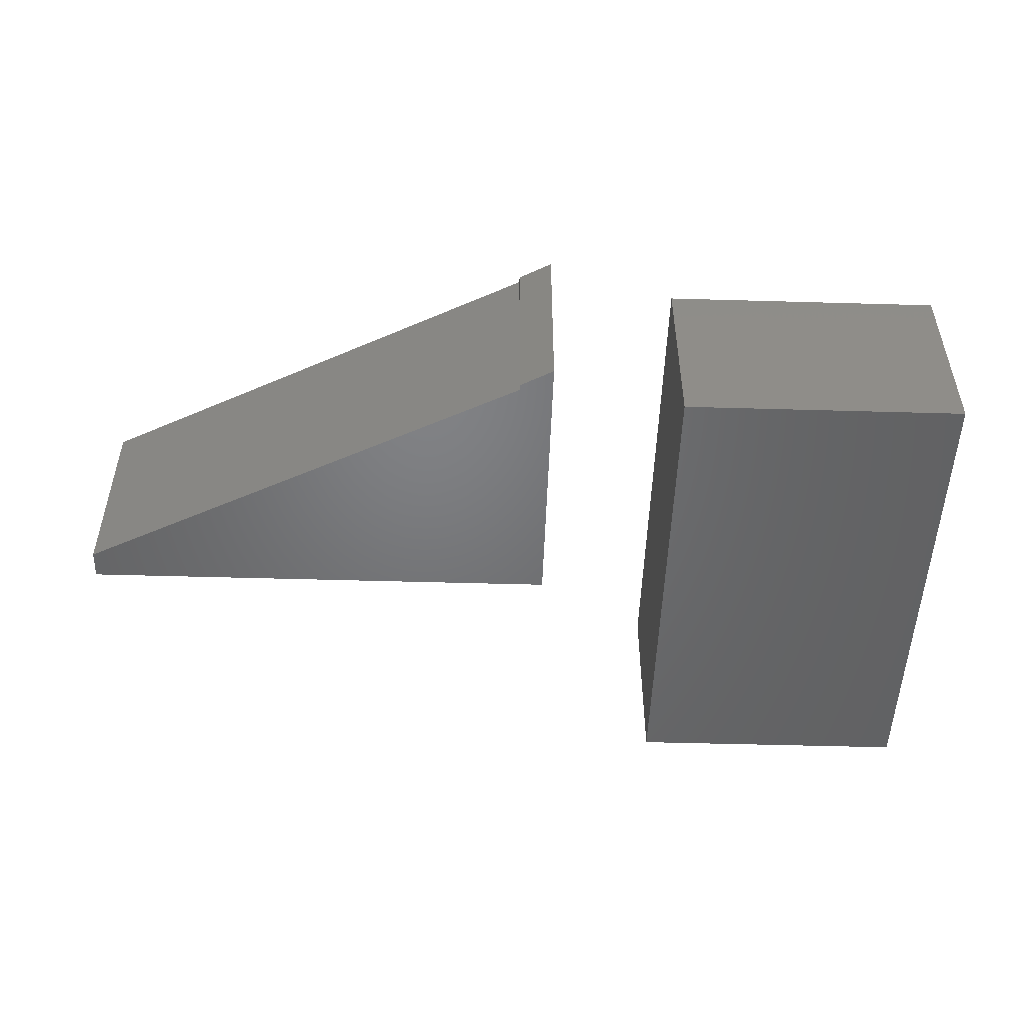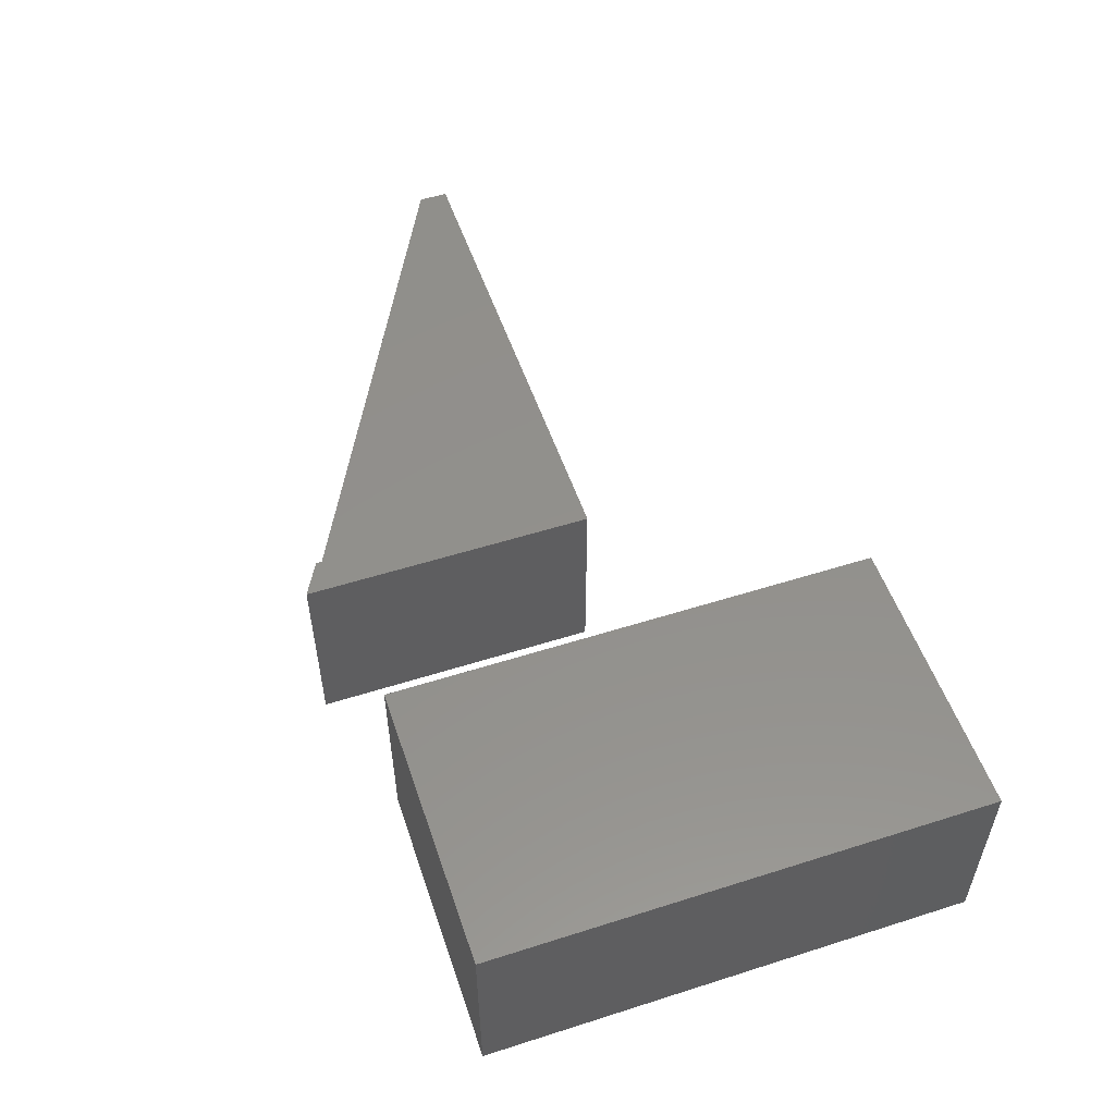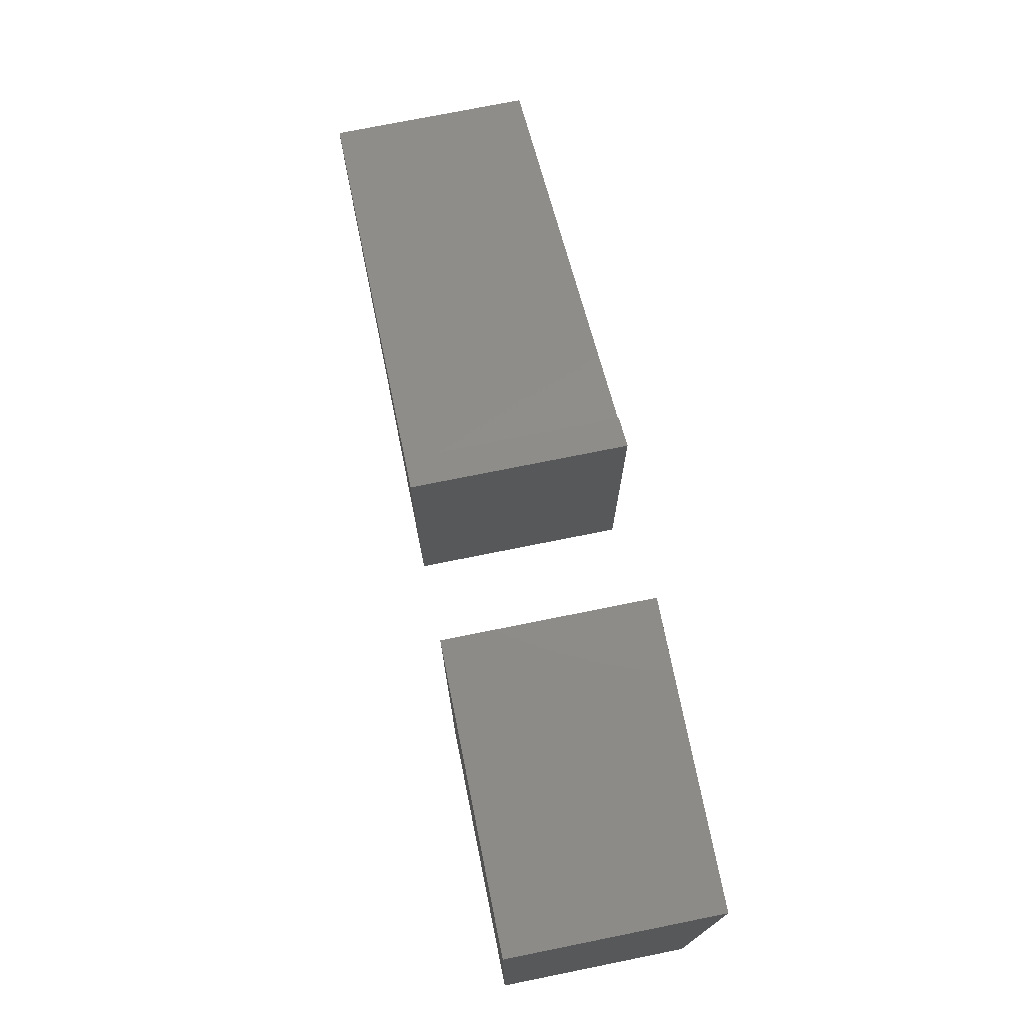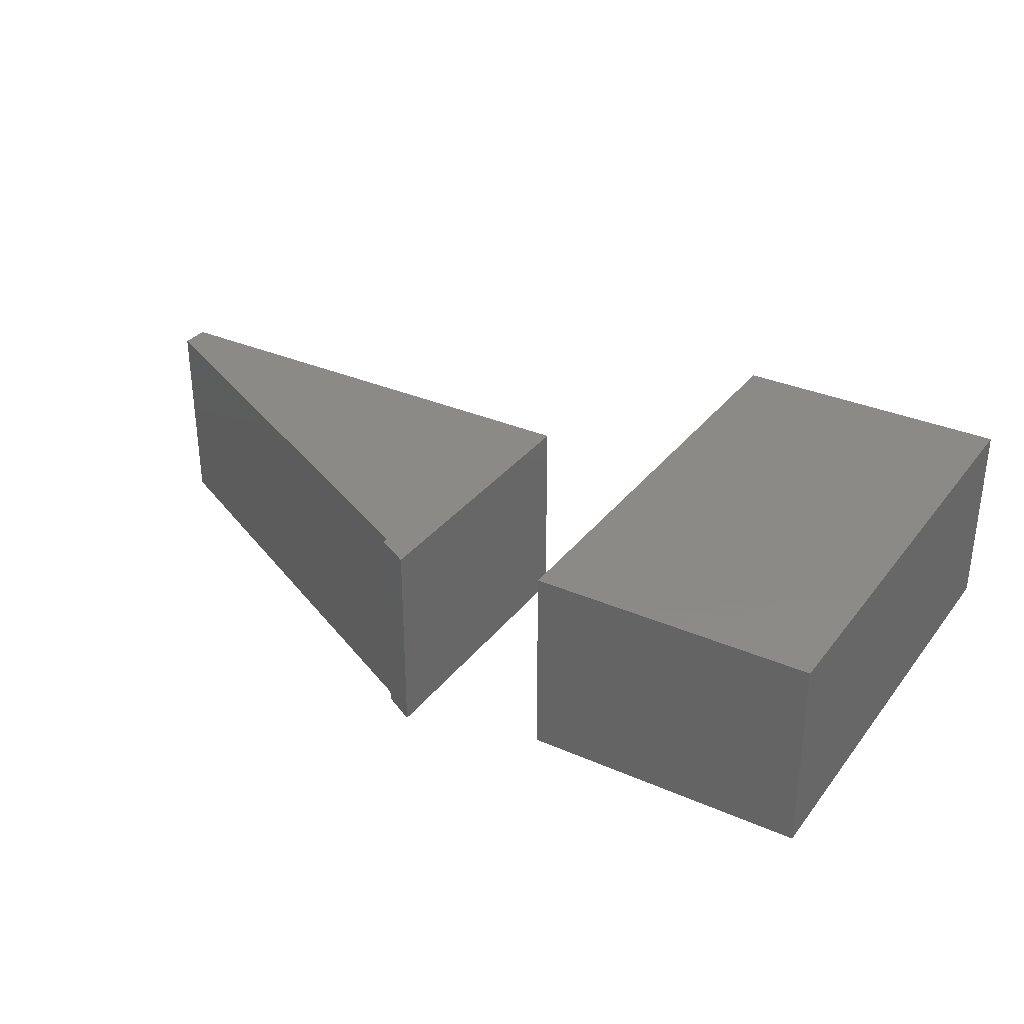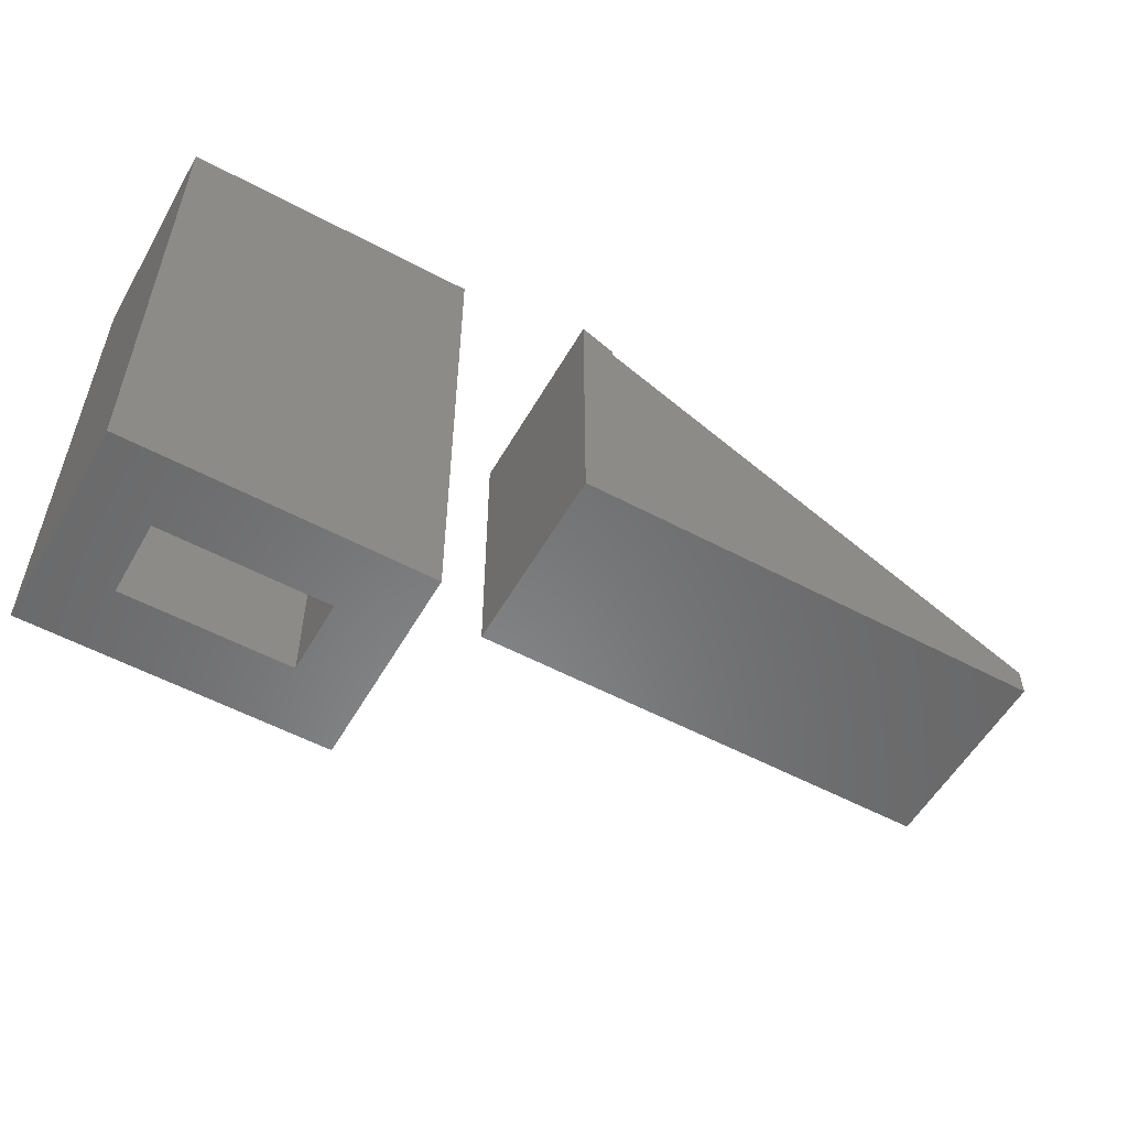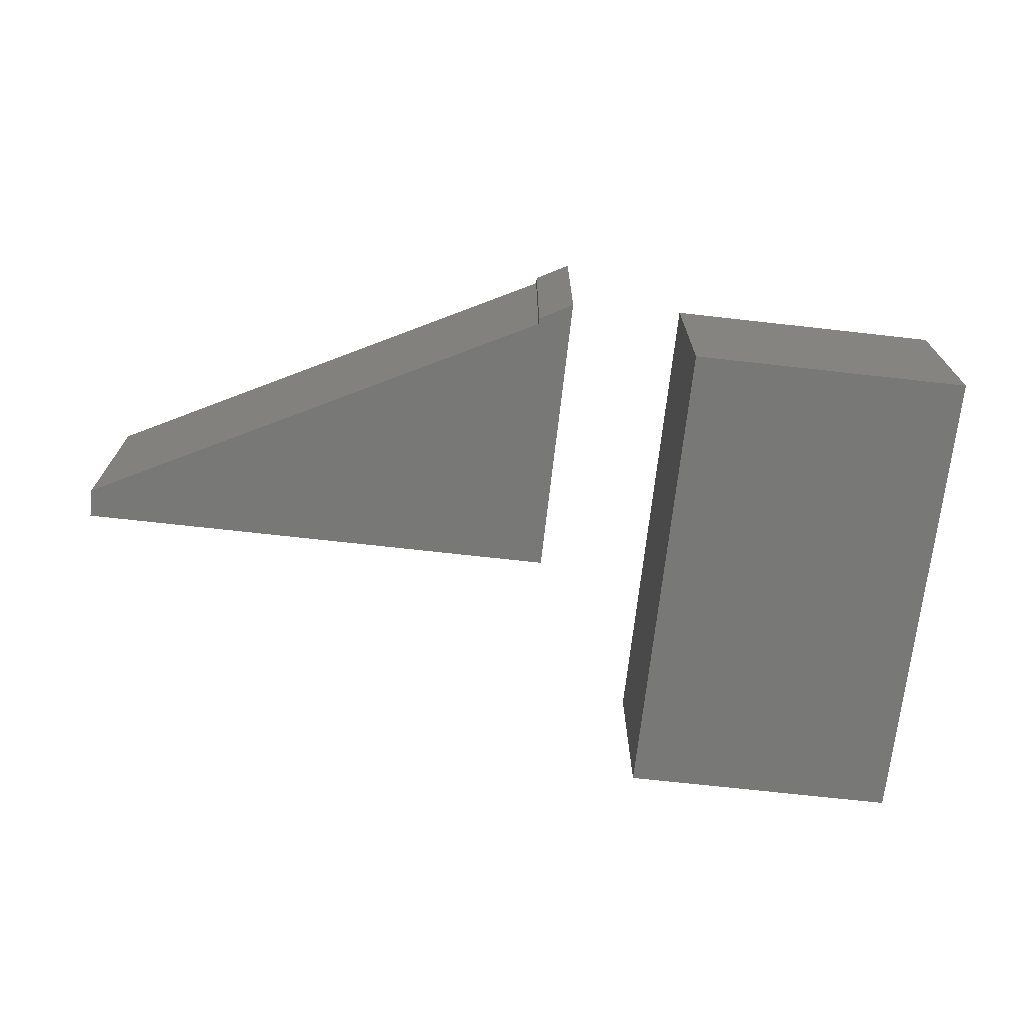
<metadata>
{"format":"stl","ext":"stl","renderer":"f3d","projection":"perspective","resolution":1024,"background":"white","views":[{"elev":-50.2,"azim":-1.8,"up":"+Y"},{"elev":53.7,"azim":71.3,"up":"+Y"},{"elev":74.2,"azim":78.6,"up":"+Z"},{"elev":32.4,"azim":31.3,"up":"+Y"},{"elev":-55.1,"azim":150.6,"up":"+Z"},{"elev":-70.7,"azim":-6.4,"up":"+Y"}]}
</metadata>
<code>
# stl→obj: 30 verts, 52 faces
v -0.75 -0.1953 0
v -0.75 0 0
v -0.7359 -0.1953 -8.611e-19
v -0.7359 1.561e-18 -8.611e-19
v -0.2721 -0.1953 -1.994e-18
v -0.2721 5.306e-17 -1.994e-18
v -0.2721 -0.1953 0.2812
v -0.3047 -0.1953 0.2635
v -0.3047 -0.1953 0.2578
v -0.75 -0.1953 0.02813
v -0.3047 4.944e-17 0.2578
v -0.3047 4.944e-17 0.2635
v -0.2721 5.306e-17 0.2812
v -0.75 3.273e-33 0.02813
v 0.1398 -0.1953 -0.2422
v 0.0773 -0.1328 -0.2422
v 0.1398 1.557e-17 -0.2422
v 0.0773 -0.0625 -0.2422
v -0.1406 0 -0.2422
v -0.07812 -0.0625 -0.2422
v -0.1406 -0.1953 -0.2422
v -0.07812 -0.1328 -0.2422
v 0.0773 -0.1328 0.1797
v 0.0773 -0.0625 0.1797
v -0.07812 -0.1328 0.1797
v -0.07812 -0.0625 0.1797
v -0.1406 -0.1953 0.2422
v 0.1398 -0.1953 0.2422
v -0.1406 2.689e-17 0.2422
v 0.1398 4.246e-17 0.2422
f 1 2 3
f 3 2 4
f 3 4 5
f 5 4 6
f 7 8 9
f 1 3 10
f 10 3 9
f 9 3 5
f 9 5 7
f 11 12 13
f 14 4 2
f 13 6 11
f 11 6 4
f 11 4 14
f 13 12 7
f 7 12 8
f 5 6 7
f 7 6 13
f 8 12 9
f 9 12 11
f 9 11 10
f 10 11 14
f 14 2 10
f 10 2 1
f 15 16 17
f 17 16 18
f 17 18 19
f 19 18 20
f 19 20 21
f 21 20 22
f 21 22 15
f 15 22 16
f 16 23 18
f 18 23 24
f 25 22 26
f 26 22 20
f 20 18 26
f 26 18 24
f 22 25 16
f 16 25 23
f 23 25 24
f 24 25 26
f 21 15 27
f 27 15 28
f 19 29 17
f 17 29 30
f 27 29 21
f 21 29 19
f 28 30 27
f 27 30 29
f 15 17 28
f 28 17 30

</code>
